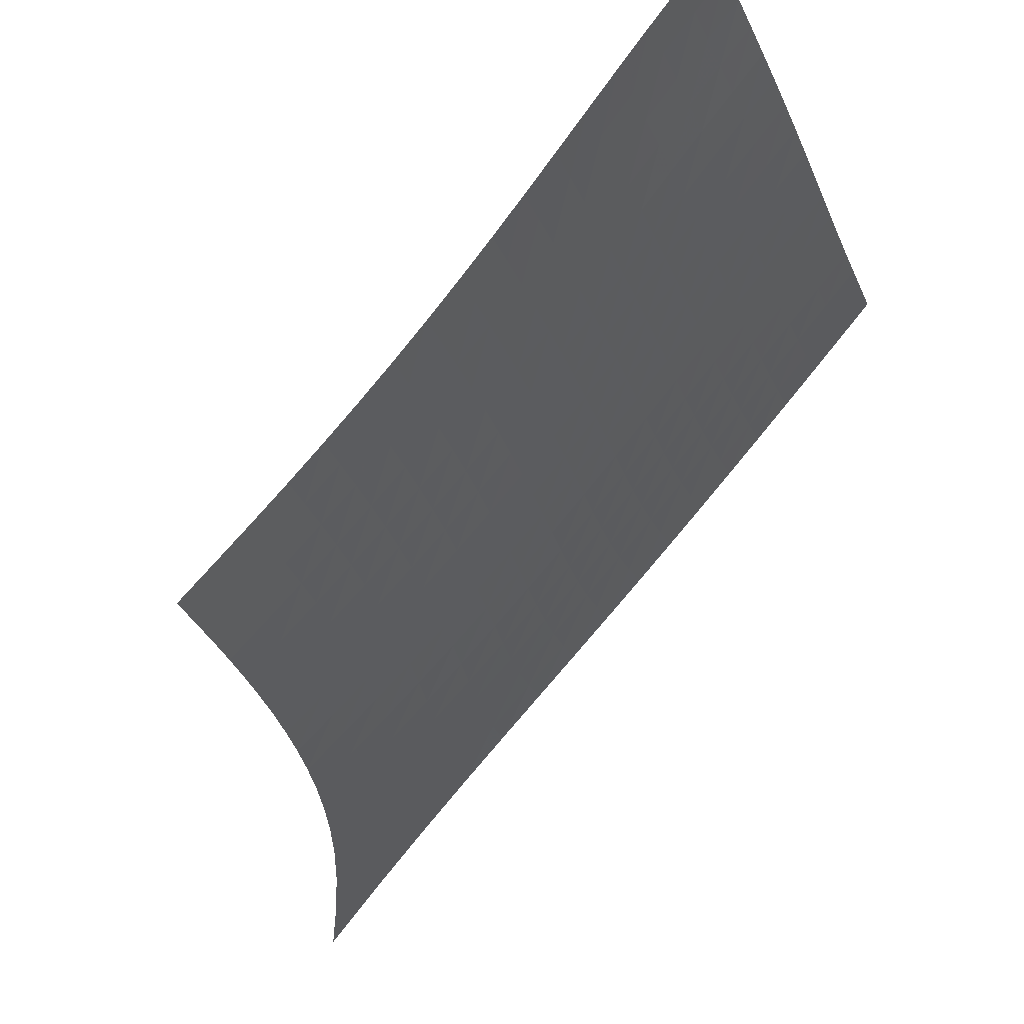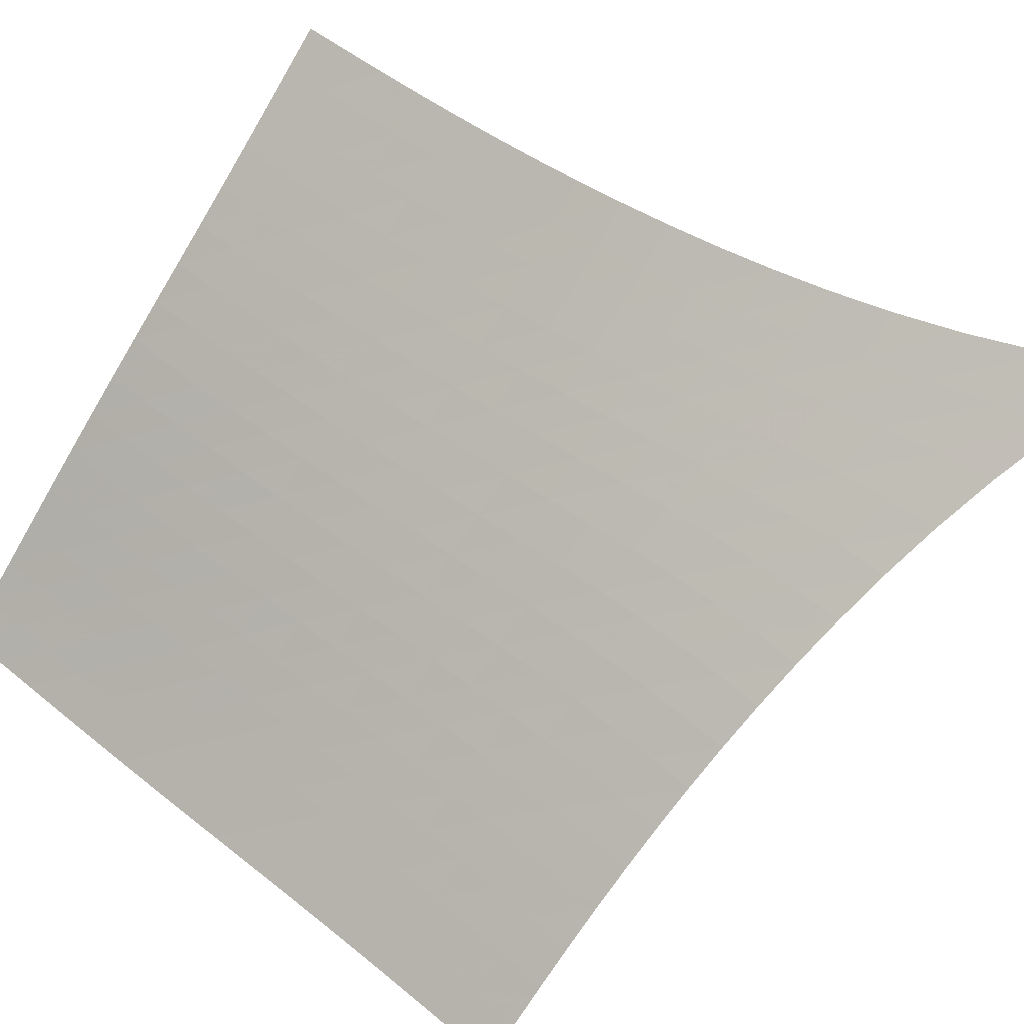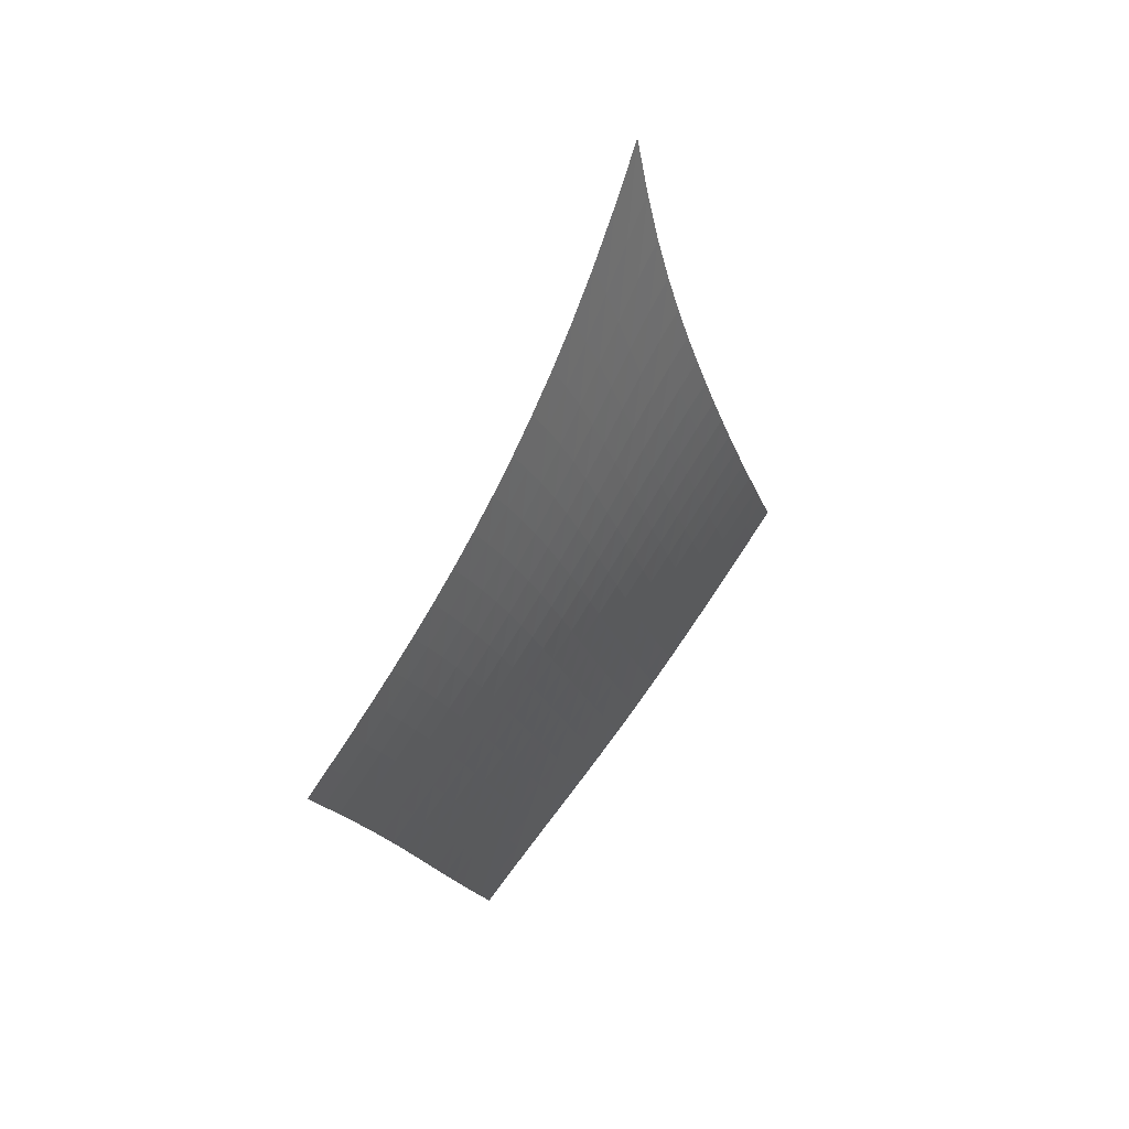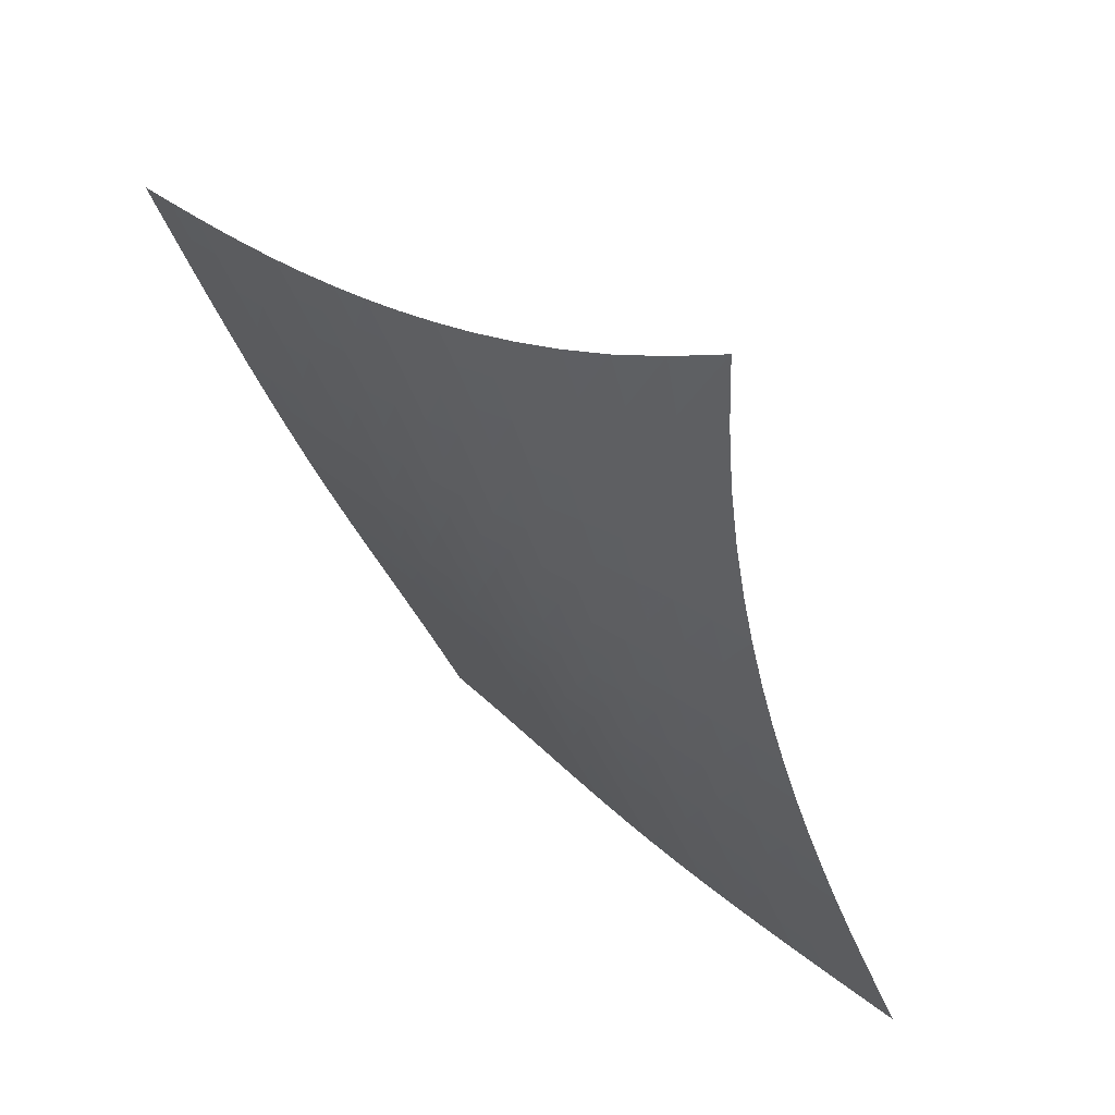
<metadata>
{"format":"obj","ext":"obj","renderer":"f3d","projection":"perspective","resolution":1024,"background":"white","views":[{"elev":-44.6,"azim":-25.7,"up":"+Z"},{"elev":-51.3,"azim":104.2,"up":"+Z"},{"elev":26.5,"azim":82.4,"up":"+Y"},{"elev":-21.4,"azim":160.9,"up":"+Z"}]}
</metadata>
<code>
v -6.501 -0.019 6.501
v -1.444 -12.85 14.34
v -14.34 -12.85 1.444
v -9.683 -21.62 9.683
v -13.84 -12.27 1.736
v -13.35 -11.69 2.028
v -12.85 -11.09 2.323
v -12.36 -10.49 2.619
v -11.88 -9.867 2.917
v -11.39 -9.228 3.219
v -10.91 -8.566 3.524
v -10.43 -7.878 3.835
v -9.96 -7.157 4.152
v -9.487 -6.397 4.475
v -9.012 -5.587 4.804
v -8.535 -4.712 5.14
v -8.049 -3.751 5.48
v -7.551 -2.67 5.823
v -7.036 -1.43 6.165
v -6.165 -1.43 7.036
v -5.823 -2.67 7.551
v -5.48 -3.751 8.049
v -5.14 -4.712 8.535
v -4.804 -5.587 9.012
v -4.475 -6.397 9.487
v -4.152 -7.157 9.96
v -3.835 -7.878 10.43
v -3.524 -8.566 10.91
v -3.219 -9.228 11.39
v -2.917 -9.867 11.88
v -2.619 -10.49 12.36
v -2.323 -11.09 12.85
v -2.028 -11.69 13.35
v -1.736 -12.27 13.84
v -1.94 -13.39 14
v -2.434 -13.93 13.66
v -2.928 -14.47 13.33
v -3.422 -15.01 13.01
v -3.917 -15.55 12.7
v -4.416 -16.1 12.4
v -4.919 -16.65 12.11
v -5.429 -17.2 11.83
v -5.947 -17.76 11.56
v -6.471 -18.31 11.3
v -7.003 -18.86 11.03
v -7.539 -19.42 10.77
v -8.077 -19.97 10.51
v -8.615 -20.52 10.24
v -9.151 -21.07 9.965
v -9.965 -21.07 9.151
v -10.24 -20.52 8.615
v -10.51 -19.97 8.077
v -10.77 -19.42 7.539
v -11.03 -18.86 7.003
v -11.3 -18.31 6.471
v -11.56 -17.76 5.947
v -11.83 -17.2 5.429
v -12.11 -16.65 4.919
v -12.4 -16.1 4.416
v -12.7 -15.55 3.917
v -13.01 -15.01 3.422
v -13.33 -14.47 2.928
v -13.66 -13.93 2.434
v -14 -13.39 1.94
v -6.674 -2.417 6.674
v -7.176 -3.446 6.323
v -7.667 -4.413 5.977
v -8.15 -5.313 5.636
v -8.629 -6.153 5.301
v -9.106 -6.944 4.972
v -9.584 -7.695 4.649
v -10.06 -8.411 4.332
v -10.55 -9.098 4.022
v -11.03 -9.761 3.716
v -11.52 -10.4 3.415
v -12.01 -11.02 3.116
v -12.51 -11.63 2.82
v -13 -12.23 2.525
v -13.5 -12.81 2.232
v -6.323 -3.446 7.176
v -6.816 -4.293 6.816
v -7.3 -5.143 6.466
v -7.78 -5.968 6.124
v -8.258 -6.762 5.789
v -8.736 -7.524 5.46
v -9.216 -8.257 5.139
v -9.699 -8.962 4.824
v -10.19 -9.643 4.514
v -10.68 -10.3 4.21
v -11.17 -10.94 3.909
v -11.66 -11.56 3.612
v -12.16 -12.17 3.316
v -12.66 -12.77 3.021
v -13.16 -13.35 2.727
v -5.977 -4.413 7.667
v -6.466 -5.143 7.3
v -6.947 -5.901 6.947
v -7.425 -6.659 6.604
v -7.901 -7.405 6.269
v -8.379 -8.134 5.942
v -8.861 -8.844 5.622
v -9.346 -9.534 5.309
v -9.835 -10.2 5.002
v -10.33 -10.86 4.7
v -10.83 -11.49 4.401
v -11.32 -12.11 4.105
v -11.83 -12.72 3.81
v -12.33 -13.31 3.516
v -12.83 -13.89 3.222
v -5.636 -5.313 8.15
v -6.124 -5.968 7.78
v -6.604 -6.659 7.425
v -7.08 -7.362 7.08
v -7.556 -8.067 6.745
v -8.035 -8.764 6.419
v -8.517 -9.45 6.101
v -9.004 -10.12 5.79
v -9.496 -10.78 5.486
v -9.992 -11.42 5.187
v -10.49 -12.05 4.891
v -10.99 -12.67 4.597
v -11.5 -13.27 4.304
v -12 -13.86 4.01
v -12.51 -14.44 3.716
v -5.301 -6.153 8.629
v -5.789 -6.762 8.258
v -6.269 -7.405 7.901
v -6.745 -8.067 7.556
v -7.222 -8.736 7.222
v -7.701 -9.405 6.897
v -8.184 -10.07 6.58
v -8.673 -10.72 6.272
v -9.167 -11.37 5.97
v -9.665 -12 5.673
v -10.17 -12.62 5.38
v -10.67 -13.23 5.089
v -11.18 -13.82 4.798
v -11.69 -14.41 4.506
v -12.2 -14.98 4.212
v -4.972 -6.944 9.106
v -5.46 -7.524 8.736
v -5.942 -8.134 8.379
v -6.419 -8.764 8.035
v -6.897 -9.405 7.701
v -7.377 -10.05 7.377
v -7.861 -10.69 7.062
v -8.351 -11.33 6.755
v -8.848 -11.96 6.456
v -9.349 -12.58 6.163
v -9.855 -13.19 5.873
v -10.36 -13.79 5.584
v -10.87 -14.38 5.296
v -11.38 -14.96 5.005
v -11.89 -15.53 4.712
v -4.649 -7.695 9.584
v -5.139 -8.257 9.216
v -5.622 -8.844 8.861
v -6.101 -9.45 8.517
v -6.58 -10.07 8.184
v -7.062 -10.69 7.861
v -7.548 -11.32 7.548
v -8.04 -11.94 7.244
v -8.539 -12.56 6.947
v -9.043 -13.16 6.656
v -9.551 -13.77 6.369
v -10.06 -14.36 6.084
v -10.58 -14.94 5.797
v -11.09 -15.52 5.508
v -11.6 -16.09 5.215
v -4.332 -8.411 10.06
v -4.824 -8.962 9.699
v -5.309 -9.534 9.346
v -5.79 -10.12 9.004
v -6.272 -10.72 8.673
v -6.755 -11.33 8.351
v -7.244 -11.94 8.04
v -7.738 -12.55 7.738
v -8.239 -13.15 7.444
v -8.745 -13.75 7.156
v -9.257 -14.34 6.872
v -9.771 -14.93 6.589
v -10.29 -15.51 6.305
v -10.8 -16.08 6.018
v -11.32 -16.64 5.726
v -4.022 -9.098 10.55
v -4.514 -9.643 10.19
v -5.002 -10.2 9.835
v -5.486 -10.78 9.496
v -5.97 -11.37 9.167
v -6.456 -11.96 8.848
v -6.947 -12.56 8.539
v -7.444 -13.15 8.239
v -7.947 -13.75 7.947
v -8.457 -14.34 7.662
v -8.971 -14.92 7.381
v -9.488 -15.5 7.1
v -10.01 -16.07 6.819
v -10.53 -16.64 6.533
v -11.04 -17.2 6.242
v -3.716 -9.761 11.03
v -4.21 -10.3 10.68
v -4.7 -10.86 10.33
v -5.187 -11.42 9.992
v -5.673 -12 9.665
v -6.163 -12.58 9.349
v -6.656 -13.16 9.043
v -7.156 -13.75 8.745
v -7.662 -14.34 8.457
v -8.174 -14.92 8.174
v -8.691 -15.49 7.895
v -9.211 -16.07 7.618
v -9.733 -16.64 7.339
v -10.26 -17.2 7.055
v -10.78 -17.76 6.766
v -3.415 -10.4 11.52
v -3.909 -10.94 11.17
v -4.401 -11.49 10.83
v -4.891 -12.05 10.49
v -5.38 -12.62 10.17
v -5.873 -13.19 9.855
v -6.369 -13.77 9.551
v -6.872 -14.34 9.257
v -7.381 -14.92 8.971
v -7.895 -15.49 8.691
v -8.415 -16.07 8.415
v -8.938 -16.63 8.141
v -9.463 -17.2 7.864
v -9.988 -17.76 7.583
v -10.51 -18.31 7.296
v -3.116 -11.02 12.01
v -3.612 -11.56 11.66
v -4.105 -12.11 11.32
v -4.597 -12.67 10.99
v -5.089 -13.23 10.67
v -5.584 -13.79 10.36
v -6.084 -14.36 10.06
v -6.589 -14.93 9.771
v -7.1 -15.5 9.488
v -7.618 -16.07 9.211
v -8.141 -16.63 8.938
v -8.667 -17.2 8.667
v -9.194 -17.76 8.393
v -9.722 -18.31 8.114
v -10.25 -18.87 7.83
v -2.82 -11.63 12.51
v -3.316 -12.17 12.16
v -3.81 -12.72 11.83
v -4.304 -13.27 11.5
v -4.798 -13.82 11.18
v -5.296 -14.38 10.87
v -5.797 -14.94 10.58
v -6.305 -15.51 10.29
v -6.819 -16.07 10.01
v -7.339 -16.64 9.733
v -7.864 -17.2 9.463
v -8.393 -17.76 9.194
v -8.923 -18.31 8.923
v -9.453 -18.87 8.647
v -9.982 -19.42 8.365
v -2.525 -12.23 13
v -3.021 -12.77 12.66
v -3.516 -13.31 12.33
v -4.01 -13.86 12
v -4.506 -14.41 11.69
v -5.005 -14.96 11.38
v -5.508 -15.52 11.09
v -6.018 -16.08 10.8
v -6.533 -16.64 10.53
v -7.055 -17.2 10.26
v -7.583 -17.76 9.988
v -8.114 -18.31 9.722
v -8.647 -18.87 9.453
v -9.18 -19.42 9.18
v -9.711 -19.97 8.901
v -2.232 -12.81 13.5
v -2.727 -13.35 13.16
v -3.222 -13.89 12.83
v -3.716 -14.44 12.51
v -4.212 -14.98 12.2
v -4.712 -15.53 11.89
v -5.215 -16.09 11.6
v -5.726 -16.64 11.32
v -6.242 -17.2 11.04
v -6.766 -17.76 10.78
v -7.296 -18.31 10.51
v -7.83 -18.87 10.25
v -8.365 -19.42 9.982
v -8.901 -19.97 9.711
v -9.434 -20.52 9.434
f 289 49 4
f 289 4 50
f 5 79 64
f 5 64 3
f 79 94 63
f 79 63 64
f 94 109 62
f 94 62 63
f 109 124 61
f 109 61 62
f 124 139 60
f 124 60 61
f 139 154 59
f 139 59 60
f 154 169 58
f 154 58 59
f 169 184 57
f 169 57 58
f 184 199 56
f 184 56 57
f 199 214 55
f 199 55 56
f 214 229 54
f 214 54 55
f 229 244 53
f 229 53 54
f 244 259 52
f 244 52 53
f 259 274 51
f 259 51 52
f 274 289 50
f 274 50 51
f 1 20 65
f 1 65 19
f 19 65 66
f 19 66 18
f 18 66 67
f 18 67 17
f 17 67 68
f 17 68 16
f 16 68 69
f 16 69 15
f 15 69 70
f 15 70 14
f 14 70 71
f 14 71 13
f 13 71 72
f 13 72 12
f 12 72 73
f 12 73 11
f 11 73 74
f 11 74 10
f 10 74 75
f 10 75 9
f 9 75 76
f 9 76 8
f 8 76 77
f 8 77 7
f 7 77 78
f 7 78 6
f 6 78 79
f 6 79 5
f 20 21 80
f 20 80 65
f 65 80 81
f 65 81 66
f 66 81 82
f 66 82 67
f 67 82 83
f 67 83 68
f 68 83 84
f 68 84 69
f 69 84 85
f 69 85 70
f 70 85 86
f 70 86 71
f 71 86 87
f 71 87 72
f 72 87 88
f 72 88 73
f 73 88 89
f 73 89 74
f 74 89 90
f 74 90 75
f 75 90 91
f 75 91 76
f 76 91 92
f 76 92 77
f 77 92 93
f 77 93 78
f 78 93 94
f 78 94 79
f 21 22 95
f 21 95 80
f 80 95 96
f 80 96 81
f 81 96 97
f 81 97 82
f 82 97 98
f 82 98 83
f 83 98 99
f 83 99 84
f 84 99 100
f 84 100 85
f 85 100 101
f 85 101 86
f 86 101 102
f 86 102 87
f 87 102 103
f 87 103 88
f 88 103 104
f 88 104 89
f 89 104 105
f 89 105 90
f 90 105 106
f 90 106 91
f 91 106 107
f 91 107 92
f 92 107 108
f 92 108 93
f 93 108 109
f 93 109 94
f 22 23 110
f 22 110 95
f 95 110 111
f 95 111 96
f 96 111 112
f 96 112 97
f 97 112 113
f 97 113 98
f 98 113 114
f 98 114 99
f 99 114 115
f 99 115 100
f 100 115 116
f 100 116 101
f 101 116 117
f 101 117 102
f 102 117 118
f 102 118 103
f 103 118 119
f 103 119 104
f 104 119 120
f 104 120 105
f 105 120 121
f 105 121 106
f 106 121 122
f 106 122 107
f 107 122 123
f 107 123 108
f 108 123 124
f 108 124 109
f 23 24 125
f 23 125 110
f 110 125 126
f 110 126 111
f 111 126 127
f 111 127 112
f 112 127 128
f 112 128 113
f 113 128 129
f 113 129 114
f 114 129 130
f 114 130 115
f 115 130 131
f 115 131 116
f 116 131 132
f 116 132 117
f 117 132 133
f 117 133 118
f 118 133 134
f 118 134 119
f 119 134 135
f 119 135 120
f 120 135 136
f 120 136 121
f 121 136 137
f 121 137 122
f 122 137 138
f 122 138 123
f 123 138 139
f 123 139 124
f 24 25 140
f 24 140 125
f 125 140 141
f 125 141 126
f 126 141 142
f 126 142 127
f 127 142 143
f 127 143 128
f 128 143 144
f 128 144 129
f 129 144 145
f 129 145 130
f 130 145 146
f 130 146 131
f 131 146 147
f 131 147 132
f 132 147 148
f 132 148 133
f 133 148 149
f 133 149 134
f 134 149 150
f 134 150 135
f 135 150 151
f 135 151 136
f 136 151 152
f 136 152 137
f 137 152 153
f 137 153 138
f 138 153 154
f 138 154 139
f 25 26 155
f 25 155 140
f 140 155 156
f 140 156 141
f 141 156 157
f 141 157 142
f 142 157 158
f 142 158 143
f 143 158 159
f 143 159 144
f 144 159 160
f 144 160 145
f 145 160 161
f 145 161 146
f 146 161 162
f 146 162 147
f 147 162 163
f 147 163 148
f 148 163 164
f 148 164 149
f 149 164 165
f 149 165 150
f 150 165 166
f 150 166 151
f 151 166 167
f 151 167 152
f 152 167 168
f 152 168 153
f 153 168 169
f 153 169 154
f 26 27 170
f 26 170 155
f 155 170 171
f 155 171 156
f 156 171 172
f 156 172 157
f 157 172 173
f 157 173 158
f 158 173 174
f 158 174 159
f 159 174 175
f 159 175 160
f 160 175 176
f 160 176 161
f 161 176 177
f 161 177 162
f 162 177 178
f 162 178 163
f 163 178 179
f 163 179 164
f 164 179 180
f 164 180 165
f 165 180 181
f 165 181 166
f 166 181 182
f 166 182 167
f 167 182 183
f 167 183 168
f 168 183 184
f 168 184 169
f 27 28 185
f 27 185 170
f 170 185 186
f 170 186 171
f 171 186 187
f 171 187 172
f 172 187 188
f 172 188 173
f 173 188 189
f 173 189 174
f 174 189 190
f 174 190 175
f 175 190 191
f 175 191 176
f 176 191 192
f 176 192 177
f 177 192 193
f 177 193 178
f 178 193 194
f 178 194 179
f 179 194 195
f 179 195 180
f 180 195 196
f 180 196 181
f 181 196 197
f 181 197 182
f 182 197 198
f 182 198 183
f 183 198 199
f 183 199 184
f 28 29 200
f 28 200 185
f 185 200 201
f 185 201 186
f 186 201 202
f 186 202 187
f 187 202 203
f 187 203 188
f 188 203 204
f 188 204 189
f 189 204 205
f 189 205 190
f 190 205 206
f 190 206 191
f 191 206 207
f 191 207 192
f 192 207 208
f 192 208 193
f 193 208 209
f 193 209 194
f 194 209 210
f 194 210 195
f 195 210 211
f 195 211 196
f 196 211 212
f 196 212 197
f 197 212 213
f 197 213 198
f 198 213 214
f 198 214 199
f 29 30 215
f 29 215 200
f 200 215 216
f 200 216 201
f 201 216 217
f 201 217 202
f 202 217 218
f 202 218 203
f 203 218 219
f 203 219 204
f 204 219 220
f 204 220 205
f 205 220 221
f 205 221 206
f 206 221 222
f 206 222 207
f 207 222 223
f 207 223 208
f 208 223 224
f 208 224 209
f 209 224 225
f 209 225 210
f 210 225 226
f 210 226 211
f 211 226 227
f 211 227 212
f 212 227 228
f 212 228 213
f 213 228 229
f 213 229 214
f 30 31 230
f 30 230 215
f 215 230 231
f 215 231 216
f 216 231 232
f 216 232 217
f 217 232 233
f 217 233 218
f 218 233 234
f 218 234 219
f 219 234 235
f 219 235 220
f 220 235 236
f 220 236 221
f 221 236 237
f 221 237 222
f 222 237 238
f 222 238 223
f 223 238 239
f 223 239 224
f 224 239 240
f 224 240 225
f 225 240 241
f 225 241 226
f 226 241 242
f 226 242 227
f 227 242 243
f 227 243 228
f 228 243 244
f 228 244 229
f 31 32 245
f 31 245 230
f 230 245 246
f 230 246 231
f 231 246 247
f 231 247 232
f 232 247 248
f 232 248 233
f 233 248 249
f 233 249 234
f 234 249 250
f 234 250 235
f 235 250 251
f 235 251 236
f 236 251 252
f 236 252 237
f 237 252 253
f 237 253 238
f 238 253 254
f 238 254 239
f 239 254 255
f 239 255 240
f 240 255 256
f 240 256 241
f 241 256 257
f 241 257 242
f 242 257 258
f 242 258 243
f 243 258 259
f 243 259 244
f 32 33 260
f 32 260 245
f 245 260 261
f 245 261 246
f 246 261 262
f 246 262 247
f 247 262 263
f 247 263 248
f 248 263 264
f 248 264 249
f 249 264 265
f 249 265 250
f 250 265 266
f 250 266 251
f 251 266 267
f 251 267 252
f 252 267 268
f 252 268 253
f 253 268 269
f 253 269 254
f 254 269 270
f 254 270 255
f 255 270 271
f 255 271 256
f 256 271 272
f 256 272 257
f 257 272 273
f 257 273 258
f 258 273 274
f 258 274 259
f 33 34 275
f 33 275 260
f 260 275 276
f 260 276 261
f 261 276 277
f 261 277 262
f 262 277 278
f 262 278 263
f 263 278 279
f 263 279 264
f 264 279 280
f 264 280 265
f 265 280 281
f 265 281 266
f 266 281 282
f 266 282 267
f 267 282 283
f 267 283 268
f 268 283 284
f 268 284 269
f 269 284 285
f 269 285 270
f 270 285 286
f 270 286 271
f 271 286 287
f 271 287 272
f 272 287 288
f 272 288 273
f 273 288 289
f 273 289 274
f 34 2 35
f 34 35 275
f 275 35 36
f 275 36 276
f 276 36 37
f 276 37 277
f 277 37 38
f 277 38 278
f 278 38 39
f 278 39 279
f 279 39 40
f 279 40 280
f 280 40 41
f 280 41 281
f 281 41 42
f 281 42 282
f 282 42 43
f 282 43 283
f 283 43 44
f 283 44 284
f 284 44 45
f 284 45 285
f 285 45 46
f 285 46 286
f 286 46 47
f 286 47 287
f 287 47 48
f 287 48 288
f 288 48 49
f 288 49 289

</code>
